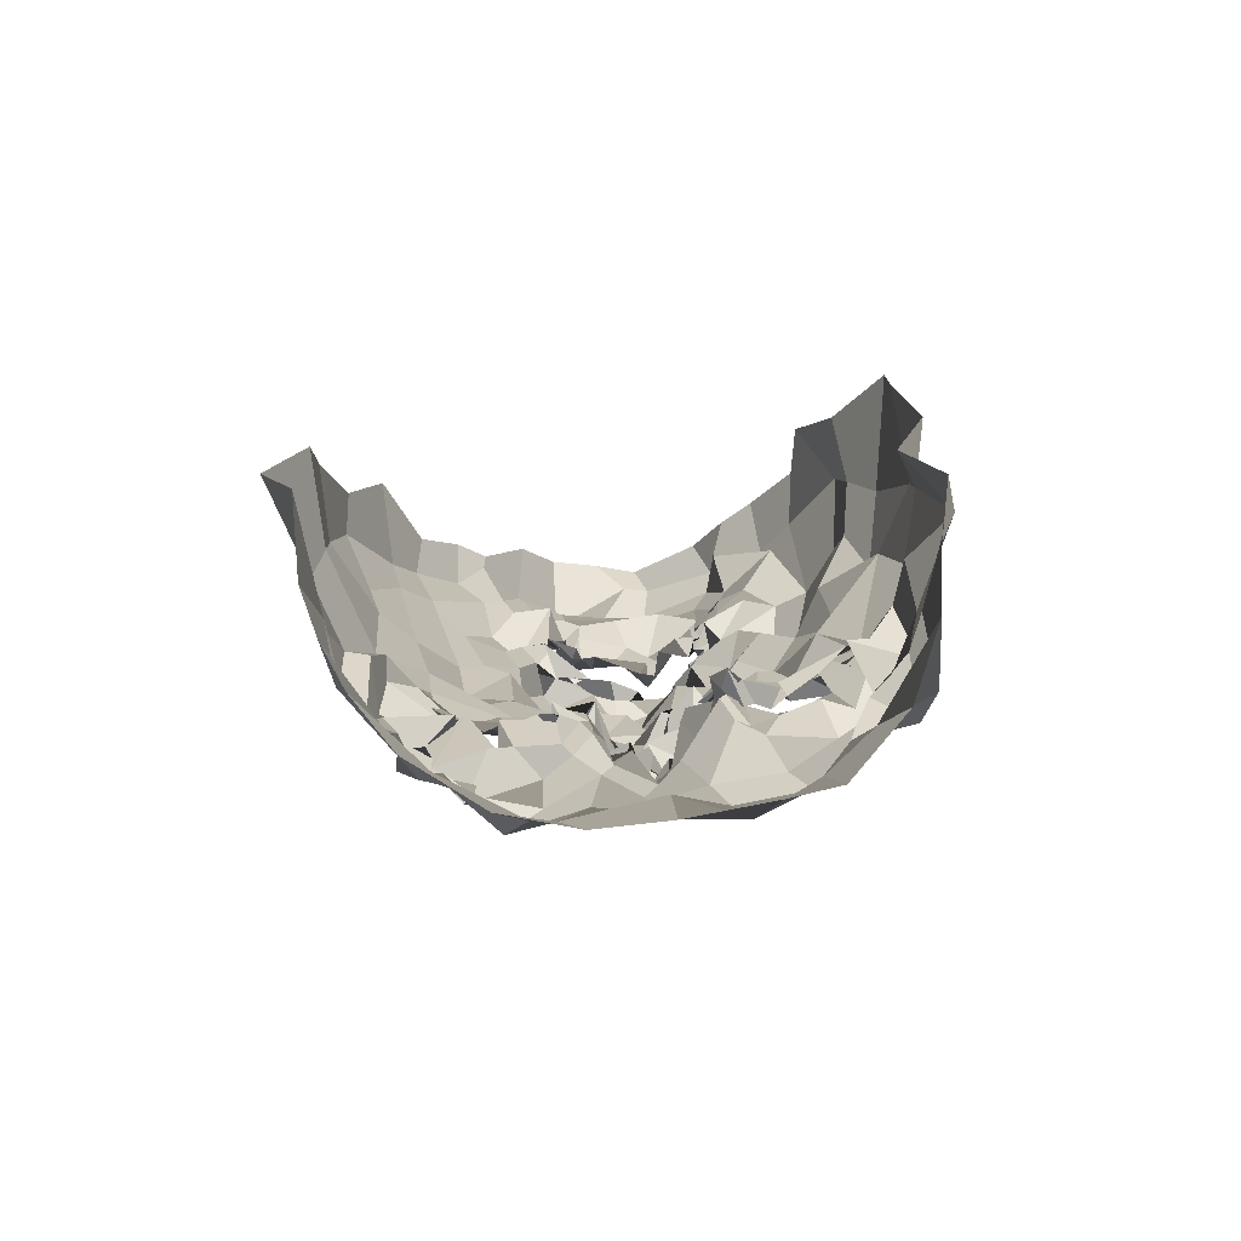
<metadata>
{"format":"obj","ext":"obj","renderer":"f3d","projection":"perspective","resolution":1024,"background":"white","views":[{"elev":-77.5,"azim":4.5,"up":"+Y"}]}
</metadata>
<code>
o face_face.002
v 0.5036 0.5392 -0.04512
v 0.4973 0.4777 -0.05498
v 0.501 0.5099 -0.04227
v 0.4948 0.4315 -0.04012
v 0.5096 0.4682 -0.06622
v 0.5068 0.436 -0.05355
v 0.5068 0.387 -0.02855
v 0.4315 0.3768 0.009871
v 0.5018 0.3459 -0.02286
v 0.5202 0.3038 -0.01463
v 0.5196 0.2487 0.000947
v 0.509 0.5399 -0.03607
v 0.5011 0.5517 -0.03147
v 0.505 0.5585 -0.02878
v 0.5062 0.5778 -0.02461
v 0.5099 0.5825 -0.02089
v 0.495 0.5909 -0.02017
v 0.5005 0.6091 -0.01838
v 0.4953 0.6265 -0.008002
v 0.5075 0.4957 -0.05002
v 0.4898 0.479 -0.03602
v 0.3888 0.3121 0.0631
v 0.4517 0.3951 0.001623
v 0.4544 0.3914 -0.001841
v 0.4317 0.3924 0.007158
v 0.4295 0.382 0.006647
v 0.4644 0.3917 0.006745
v 0.4472 0.3384 0.008318
v 0.457 0.3428 0.006993
v 0.4248 0.332 0.003713
v 0.4212 0.3532 0.006926
v 0.4042 0.3913 0.02568
v 0.4476 0.6358 0.005265
v 0.4179 0.3718 0.01191
v 0.378 0.376 0.05947
v 0.4006 0.3744 0.04116
v 0.4491 0.4696 -0.006052
v 0.4994 0.5232 -0.03098
v 0.4938 0.5486 -0.02997
v 0.4657 0.5346 -0.02931
v 0.4599 0.5495 -0.02514
v 0.4827 0.5526 -0.02723
v 0.4754 0.5484 -0.02018
v 0.448 0.5757 -0.01231
v 0.4988 0.478 -0.0623
v 0.4978 0.4694 -0.05614
v 0.4128 0.3357 0.01771
v 0.4703 0.4265 -0.006115
v 0.4653 0.4725 -0.03781
v 0.472 0.4609 -0.02754
v 0.4148 0.4621 0.01116
v 0.5069 0.4359 -0.05202
v 0.4435 0.2982 0.001087
v 0.4126 0.3191 0.007269
v 0.4021 0.2762 0.05059
v 0.4911 0.3312 -0.003922
v 0.4758 0.3453 0.005835
v 0.4423 0.5602 -0.004444
v 0.3784 0.5366 0.08225
v 0.4755 0.4726 -0.02874
v 0.4862 0.4877 -0.01376
v 0.4511 0.5605 -0.002788
v 0.4634 0.5683 -0.006418
v 0.423 0.3009 0.008133
v 0.464 0.4717 -0.03145
v 0.4683 0.3117 -0.00995
v 0.4538 0.291 -0.01301
v 0.4537 0.2423 0.01078
v 0.4141 0.2921 0.02949
v 0.4644 0.2792 -0.004514
v 0.4082 0.3166 0.02401
v 0.392 0.3258 0.04046
v 0.4941 0.5374 -0.0405
v 0.4838 0.5468 -0.02567
v 0.4668 0.5395 -0.01444
v 0.4898 0.4939 -0.02619
v 0.4673 0.569 -0.003695
v 0.4554 0.5743 -0.01205
v 0.4695 0.5586 -0.005552
v 0.4874 0.4831 -0.04169
v 0.4817 0.5514 -0.01818
v 0.4721 0.5515 -0.01734
v 0.4925 0.547 -0.01971
v 0.4776 0.6205 -0.00801
v 0.4768 0.6068 -0.01163
v 0.4778 0.6038 -0.02366
v 0.483 0.5873 -0.02255
v 0.4851 0.5749 -0.01385
v 0.4766 0.5686 -0.007467
v 0.4744 0.5652 -0.01197
v 0.4714 0.5902 -0.02005
v 0.4621 0.582 -0.01685
v 0.4516 0.5253 -0.01867
v 0.3734 0.4582 0.1163
v 0.5115 0.4944 -0.03781
v 0.4635 0.5569 0.001402
v 0.4698 0.5664 -0.006281
v 0.4928 0.494 -0.03487
v 0.4625 0.4915 -0.01905
v 0.4934 0.4997 -0.0411
v 0.4564 0.4331 -0.00771
v 0.442 0.4409 0.000219
v 0.4693 0.4807 -0.02521
v 0.4202 0.262 0.0291
v 0.4353 0.2793 0.01109
v 0.4321 0.2999 0.01056
v 0.4639 0.6035 0.005978
v 0.4867 0.3044 -0.008626
v 0.4745 0.2852 -0.007494
v 0.4865 0.2511 -0.001063
v 0.4259 0.3858 0.01369
v 0.4031 0.4067 0.03359
v 0.4713 0.3786 0.01008
v 0.4049 0.3554 0.0198
v 0.4841 0.4152 -0.00051
v 0.4764 0.4664 -0.03441
v 0.3782 0.4145 0.03453
v 0.4087 0.4191 0.0169
v 0.4178 0.4325 0.009224
v 0.4389 0.4194 5.6e-05
v 0.4588 0.4127 -0.008662
v 0.477 0.4102 0.002848
v 0.5026 0.3985 -0.01349
v 0.3944 0.4445 0.02596
v 0.4 0.3422 0.02162
v 0.5076 0.4826 -0.05137
v 0.471 0.4405 -0.0148
v 0.3746 0.3853 0.1097
v 0.4917 0.3884 -0.01449
v 0.4672 0.4719 -0.02038
v 0.4171 0.3637 0.008772
v 0.4735 0.4508 -0.03104
v 0.3715 0.4964 0.1031
v 0.4716 0.3785 0.01545
v 0.4921 0.4473 -0.04885
v 0.4008 0.5914 0.03133
v 0.4039 0.6037 0.04581
v 0.376 0.4558 0.07115
v 0.3923 0.567 0.04116
v 0.3857 0.3565 0.06156
v 0.4455 0.6581 -0.000337
v 0.4983 0.4842 -0.04099
v 0.4701 0.4584 -0.01146
v 0.3893 0.3814 0.04207
v 0.4424 0.3894 0.00155
v 0.4521 0.3753 0.008386
v 0.4718 0.5742 -0.004289
v 0.3929 0.4842 0.0354
v 0.4639 0.69 0.0125
v 0.4315 0.6466 0.02649
v 0.4196 0.6268 0.03741
v 0.5176 0.2892 -0.001418
v 0.4865 0.6916 0.00822
v 0.457 0.3876 0.003885
v 0.4738 0.38 0.00085
v 0.4764 0.3796 0.00695
v 0.3909 0.3465 0.0383
v 0.4735 0.3648 0.01005
v 0.4504 0.3642 0.01313
v 0.4494 0.3589 0.001293
v 0.4372 0.3699 0.01483
v 0.4327 0.367 0.01046
v 0.3796 0.3397 0.07963
v 0.4229 0.3745 0.01731
v 0.5107 0.5132 -0.03886
v 0.4637 0.5126 -0.03016
v 0.4756 0.4885 -0.03456
v 0.489 0.5073 -0.03615
v 0.5127 0.3649 -0.0194
v 0.4188 0.6147 0.01973
v 0.4309 0.6326 0.02334
v 0.4636 0.6663 -0.01839
v 0.3894 0.5841 0.07832
v 0.4746 0.3724 0.01094
v 0.4804 0.416 -0.02207
v 0.5006 0.6772 -0.002397
v 0.4497 0.6651 0.02545
v 0.3726 0.4965 0.06683
v 0.4786 0.5763 -0.01466
v 0.4784 0.5831 -0.01673
v 0.469 0.5843 -0.02211
v 0.4718 0.6003 -0.01842
v 0.4658 0.6108 -0.01594
v 0.4673 0.5497 -0.01928
v 0.4551 0.5557 -0.01443
v 0.4576 0.5528 -0.00928
v 0.4507 0.5279 -0.005389
v 0.4068 0.5 0.01732
v 0.4921 0.3929 -0.01748
v 0.4883 0.3563 0.005914
v 0.4828 0.3818 0.004944
v 0.4621 0.5537 -0.000471
v 0.3975 0.5398 0.03491
v 0.4955 0.3604 -0.008522
v 0.4595 0.6109 -0.001373
v 0.5106 0.4171 -0.05066
v 0.4884 0.4096 -0.03357
v 0.5003 0.3962 -0.04027
v 0.4784 0.4396 -0.02509
v 0.489 0.6642 -0.01469
v 0.4969 0.6439 -0.01181
v 0.4697 0.6384 -0.008812
v 0.4358 0.5799 -0.001211
v 0.4498 0.4826 -0.00937
v 0.4461 0.6001 0.005793
v 0.428 0.4832 -0.00685
v 0.4474 0.5123 -0.004143
v 0.4235 0.5184 -0.000523
v 0.4675 0.6527 -0.008471
v 0.4776 0.4474 -0.01807
v 0.4322 0.5958 0.01286
v 0.4398 0.6257 0.006947
v 0.424 0.5598 0.004906
v 0.3871 0.5097 0.04088
v 0.4103 0.559 0.02349
v 0.3767 0.5265 0.06472
v 0.435 0.5229 -0.001702
v 0.4785 0.4223 -0.01198
v 0.4758 0.4677 -0.04872
v 0.4786 0.4794 -0.03997
v 0.4962 0.4608 -0.04383
v 0.4798 0.3512 -0.000655
v 0.4675 0.3399 -0.006511
v 0.4369 0.3254 -0.01008
v 0.4419 0.3343 -0.004595
v 0.4174 0.3425 0.009726
v 0.4016 0.3732 0.01686
v 0.3736 0.4162 0.06653
v 0.4152 0.4037 0.01913
v 0.4249 0.4051 -0.001187
v 0.4481 0.4071 0.002908
v 0.4628 0.3947 0.005118
v 0.4702 0.4004 0.003836
v 0.4839 0.3846 0.003315
v 0.3582 0.4118 0.1131
v 0.4673 0.4824 -0.02999
v 0.4897 0.4306 -0.03293
v 0.4891 0.4741 -0.05488
v 0.4941 0.4879 -0.05084
v 0.4769 0.4827 -0.05473
v 0.4754 0.4921 -0.02793
v 0.4974 0.4824 -0.05414
v 0.5004 0.4904 -0.0348
v 0.4864 0.3814 0.00474
v 0.4868 0.3824 0.000981
v 0.4923 0.3814 -0.004075
v 0.4343 0.361 0.00813
v 0.4346 0.3494 0.02018
v 0.5109 0.4274 -0.03717
v 0.5991 0.3944 0.02174
v 0.5081 0.49 -0.03607
v 0.6294 0.3383 0.07877
v 0.5665 0.4023 0.007604
v 0.5702 0.4035 0.001155
v 0.5917 0.3958 0.004687
v 0.6035 0.4029 0.02201
v 0.5499 0.3841 0.01697
v 0.58 0.3549 0.01387
v 0.5633 0.3597 0.007127
v 0.593 0.3503 0.01001
v 0.6004 0.3684 0.02007
v 0.6111 0.4084 0.02397
v 0.5429 0.6469 -0.001522
v 0.5927 0.3812 0.02051
v 0.6436 0.4099 0.0747
v 0.6145 0.3975 0.03989
v 0.5664 0.4696 -0.002365
v 0.5236 0.5412 -0.02309
v 0.5184 0.5536 -0.03474
v 0.54 0.5323 -0.02668
v 0.5305 0.5544 -0.01606
v 0.5252 0.5535 -0.03187
v 0.5392 0.5592 -0.02123
v 0.5383 0.5886 -0.005029
v 0.5155 0.4741 -0.0654
v 0.5164 0.4661 -0.06321
v 0.6079 0.3407 0.02651
v 0.5344 0.4302 -0.005349
v 0.535 0.4768 -0.03835
v 0.547 0.4719 -0.02974
v 0.5961 0.4703 0.01627
v 0.519 0.4464 -0.05725
v 0.5904 0.3223 0.01012
v 0.598 0.3399 0.01701
v 0.6246 0.3114 0.0538
v 0.533 0.3324 -0.01172
v 0.5515 0.3544 0.004919
v 0.5589 0.5655 0.01077
v 0.6069 0.569 0.09526
v 0.5359 0.4903 -0.01775
v 0.5175 0.4921 -0.03258
v 0.5436 0.5743 0.00138
v 0.5439 0.5839 0.002545
v 0.6153 0.321 0.0101
v 0.536 0.4921 -0.02993
v 0.5637 0.3254 -0.006654
v 0.5718 0.3061 -0.008707
v 0.5811 0.2554 0.007311
v 0.6229 0.3181 0.02274
v 0.5746 0.2865 0.001889
v 0.6148 0.3429 0.03321
v 0.6212 0.3483 0.04782
v 0.5256 0.5457 -0.02975
v 0.5271 0.5538 -0.02955
v 0.5424 0.5526 -0.02121
v 0.5291 0.4908 -0.03199
v 0.547 0.5777 0.006939
v 0.5356 0.5772 0.000238
v 0.5323 0.5686 -0.001352
v 0.5279 0.4829 -0.04552
v 0.5384 0.5561 -0.009805
v 0.5225 0.546 -0.02369
v 0.5138 0.5462 -0.03985
v 0.5176 0.6276 -0.006487
v 0.5108 0.6037 -0.02301
v 0.5191 0.5961 -0.02576
v 0.5097 0.5864 -0.03419
v 0.5135 0.5786 -0.02649
v 0.5307 0.5782 -0.01856
v 0.5247 0.5663 -0.005951
v 0.5357 0.5819 -0.00905
v 0.5354 0.5899 -0.01391
v 0.5498 0.545 -0.01731
v 0.6274 0.4852 0.1197
v 0.5339 0.5651 -0.006584
v 0.5424 0.5818 -0.008651
v 0.5158 0.5009 -0.02453
v 0.5319 0.4929 -0.02003
v 0.5193 0.4952 -0.02428
v 0.5588 0.4406 0.006071
v 0.5672 0.4542 0.001631
v 0.5448 0.4834 -0.02375
v 0.6081 0.2722 0.02988
v 0.5961 0.2917 0.01831
v 0.5879 0.3148 0.006933
v 0.5481 0.6002 0.004134
v 0.5409 0.3214 -0.01749
v 0.548 0.2876 -0.01302
v 0.5586 0.2536 0.004153
v 0.5909 0.4027 0.01927
v 0.6116 0.4266 0.02683
v 0.5443 0.3858 0.02202
v 0.5926 0.3694 0.03344
v 0.5261 0.4102 -0.000109
v 0.5308 0.4708 -0.03635
v 0.6327 0.4422 0.0438
v 0.6019 0.4315 0.01264
v 0.5845 0.4299 0.02318
v 0.5733 0.4341 0.00263
v 0.5564 0.4197 0.001733
v 0.5459 0.404 0.000461
v 0.5165 0.3916 -0.02798
v 0.6172 0.4802 0.04566
v 0.6219 0.3773 0.02164
v 0.5152 0.4882 -0.05372
v 0.5317 0.4449 -0.01228
v 0.6206 0.4038 0.1036
v 0.5376 0.3969 0.005591
v 0.544 0.4794 -0.008146
v 0.6072 0.3953 0.025
v 0.5367 0.4671 -0.04147
v 0.6296 0.5338 0.1182
v 0.5385 0.3943 0.005279
v 0.5305 0.4505 -0.05264
v 0.5853 0.6035 0.03896
v 0.5893 0.6301 0.06019
v 0.6326 0.4784 0.07611
v 0.6076 0.5819 0.06355
v 0.6332 0.3706 0.07057
v 0.5462 0.6581 0.006577
v 0.5034 0.4887 -0.04333
v 0.5495 0.4669 -0.01079
v 0.6215 0.4085 0.05691
v 0.5898 0.399 0.01793
v 0.5684 0.3933 0.005992
v 0.5345 0.563 -0.000696
v 0.6149 0.5028 0.03474
v 0.5062 0.6954 0.002436
v 0.5541 0.6754 0.02941
v 0.5685 0.6427 0.04416
v 0.5615 0.3947 0.000549
v 0.5548 0.392 0.004262
v 0.5499 0.3744 0.007716
v 0.6204 0.3604 0.04519
v 0.5509 0.3816 0.006291
v 0.5622 0.3613 0.007367
v 0.5709 0.3716 0.005712
v 0.5858 0.3725 0.01148
v 0.5814 0.3803 0.01778
v 0.6356 0.3595 0.09938
v 0.579 0.3863 0.0139
v 0.5504 0.513 -0.01965
v 0.5394 0.4906 -0.02653
v 0.5174 0.5107 -0.03457
v 0.5713 0.6286 0.02139
v 0.5476 0.6358 0.01957
v 0.5126 0.6757 -0.004237
v 0.5912 0.5994 0.08657
v 0.5507 0.3807 0.004629
v 0.53 0.4195 -0.02448
v 0.5382 0.675 0.0181
v 0.622 0.5252 0.06572
v 0.5161 0.5795 -0.01472
v 0.5258 0.5896 -0.01515
v 0.5221 0.5919 -0.01555
v 0.5264 0.6046 -0.01511
v 0.537 0.6174 -0.009076
v 0.5429 0.5684 -0.009186
v 0.5391 0.558 0.002948
v 0.5466 0.5653 -0.00794
v 0.5549 0.5475 0.000246
v 0.5921 0.515 0.02482
v 0.5236 0.4126 -0.006813
v 0.5401 0.3744 0.01226
v 0.5428 0.375 0.01359
v 0.5335 0.5656 -0.01199
v 0.6037 0.5594 0.03378
v 0.5227 0.3607 -0.008474
v 0.5354 0.6308 -0.006704
v 0.5177 0.415 -0.0229
v 0.5341 0.446 -0.01872
v 0.5205 0.6418 -0.01256
v 0.5602 0.5928 0.009979
v 0.5517 0.4927 -0.001225
v 0.5463 0.6093 -0.001862
v 0.5789 0.497 0.006194
v 0.564 0.5199 0.004519
v 0.5795 0.5153 -0.002639
v 0.51 0.6577 -0.0146
v 0.5423 0.4536 -0.02255
v 0.5756 0.6088 0.0256
v 0.5516 0.6216 0.003601
v 0.5744 0.5694 0.005672
v 0.6069 0.5358 0.04413
v 0.59 0.5728 0.01063
v 0.6108 0.5497 0.06713
v 0.5714 0.5486 -0.00883
v 0.5365 0.4428 -0.03093
v 0.5303 0.4747 -0.05656
v 0.5261 0.4892 -0.03058
v 0.5326 0.4587 -0.04733
v 0.5453 0.3563 0.00741
v 0.5565 0.3409 0.004491
v 0.5851 0.3394 0.001318
v 0.5993 0.3438 0.005237
v 0.6031 0.3513 0.00909
v 0.6028 0.3807 0.03091
v 0.6319 0.4472 0.07981
v 0.6027 0.4142 0.0205
v 0.5968 0.4277 0.01707
v 0.5661 0.4158 0.006523
v 0.5527 0.4082 0.01006
v 0.542 0.4021 0.004647
v 0.5416 0.3978 0.01156
v 0.6368 0.4478 0.1101
v 0.5391 0.4967 -0.02576
v 0.5201 0.4238 -0.03277
v 0.522 0.4764 -0.05272
v 0.5151 0.4789 -0.04741
v 0.5289 0.4823 -0.0523
v 0.5312 0.4949 -0.01202
v 0.5205 0.4937 -0.05174
v 0.5138 0.4939 -0.0391
v 0.5368 0.3816 0.01979
v 0.5391 0.383 0.005444
v 0.5325 0.3884 -0.01217
v 0.588 0.3873 0.02094
v 0.6041 0.3691 0.01868
v 0.4492 0.3709 0.008977
v 0.4577 0.3688 0.009424
v 0.4428 0.3515 0.01801
v 0.4321 0.3691 0.00948
v 0.4498 0.3827 0.008308
v 0.5737 0.3767 0.007274
v 0.5907 0.3867 0.01397
v 0.5771 0.3628 0.01754
v 0.558 0.3835 0.01593
v 0.5745 0.3939 0.02069
f 338 339 11 152
f 300 298 339 338
f 334 333 298 300
f 285 333 334 299
f 302 252 285 299
f 369 390 252 302
f 265 357 390 369
f 448 455 357 265
f 367 324 455 448
f 402 362 324 367
f 436 289 362 402
f 368 398 289 436
f 110 109 152 11
f 68 70 109 110
f 104 105 70 68
f 368 365 366 398
f 395 380 366 365
f 396 379 380 395
f 370 401 379 396
f 397 378 401 370
f 176 153 378 397
f 176 172 149 153
f 172 141 177 149
f 150 177 141 171
f 170 151 150 171
f 170 136 137 151
f 136 139 173 137
f 139 216 59 173
f 216 178 133 59
f 178 138 94 133
f 94 138 228 235
f 228 35 128 235
f 140 163 128 35
f 72 22 163 140
f 69 55 22 72
f 105 104 55 69
f 429 200 176 397
f 263 429 397 370
f 396 432 263 370
f 395 431 432 396
f 365 435 431 395
f 368 417 435 365
f 417 368 436 434
f 402 377 434 436
f 377 402 367 353
f 353 367 448 346
f 373 346 448 265
f 384 373 265 369
f 301 384 369 302
f 294 301 302 299
f 335 294 299 334
f 200 209 172 176
f 209 33 141 172
f 212 171 141 33
f 212 211 170 171
f 205 203 211 212
f 211 215 136 170
f 193 139 136 215
f 193 214 216 139
f 148 178 216 214
f 178 148 124 138
f 228 138 124 117
f 144 35 228 117
f 157 140 35 144
f 157 71 72 140
f 64 69 72 71
f 64 106 105 69
f 67 70 105 106
f 109 70 67 108
f 10 152 109 108
f 337 338 152 10
f 297 300 338 337
f 335 334 300 297
f 212 33 195 205
f 195 33 209 202
f 9 286 337 10
f 337 286 296 297
f 297 296 283 335
f 283 284 294 335
f 284 277 301 294
f 277 354 384 301
f 354 266 373 384
f 266 341 346 373
f 341 347 353 346
f 348 281 353 347
f 412 377 353 281
f 437 433 435 428
f 423 431 435 433
f 432 431 423 425
f 425 419 263 432
f 419 422 429 263
f 422 201 200 429
f 201 202 209 200
f 203 213 215 211
f 193 188 148 214
f 188 51 124 148
f 118 112 117 124
f 112 36 144 117
f 36 125 157 144
f 125 47 71 157
f 47 54 64 71
f 54 53 106 64
f 53 66 67 106
f 66 56 108 67
f 56 9 10 108
f 51 119 118 124
f 102 120 119 51
f 101 121 120 102
f 48 122 121 101
f 115 129 122 48
f 246 129 115 189
f 194 246 189 123
f 123 7 169 194
f 418 169 7 352
f 352 413 466 418
f 344 358 466 413
f 278 351 358 344
f 330 350 351 278
f 350 330 331 349
f 331 281 348 349
f 286 9 169 418
f 9 56 194 169
f 418 414 442 286
f 286 442 443 296
f 444 283 296 443
f 445 284 283 444
f 445 446 277 284
f 354 277 446 343
f 354 343 447 266
f 447 262 341 266
f 418 466 465 414
f 351 453 454 358
f 452 453 351 350
f 451 452 350 349
f 450 451 349 348
f 449 450 348 347
f 262 449 347 341
f 454 465 466 358
f 415 287 442 414
f 287 259 443 442
f 259 258 444 443
f 261 446 445 260
f 258 260 445 444
f 261 468 343 446
f 468 360 447 343
f 360 256 262 447
f 340 449 262 256
f 340 255 450 449
f 255 254 451 450
f 254 253 452 451
f 257 453 452 253
f 257 342 454 453
f 342 464 465 454
f 464 415 414 465
f 224 223 66 53
f 223 222 56 66
f 190 194 56 222
f 190 245 246 194
f 245 234 129 246
f 234 233 122 129
f 233 232 121 122
f 232 231 120 121
f 231 230 119 120
f 119 230 229 118
f 229 32 112 118
f 32 227 36 112
f 227 114 125 36
f 114 226 47 125
f 226 225 54 47
f 225 224 53 54
f 28 29 223 224
f 29 57 222 223
f 57 191 190 222
f 244 245 190 191
f 244 113 234 245
f 113 27 233 234
f 27 23 232 233
f 23 24 231 232
f 24 25 230 231
f 25 111 229 230
f 229 111 26 32
f 227 32 26 131
f 131 248 114 227
f 248 31 226 114
f 31 30 225 226
f 30 28 224 225
f 161 160 28 30
f 29 28 160 159
f 159 158 57 29
f 158 174 191 57
f 174 134 244 191
f 31 161 30
f 162 161 31 248
f 162 248 131 34 247
f 8 34 131 26
f 164 8 26 111
f 145 164 111 25
f 146 145 25 24
f 154 146 24 23
f 155 154 23 27
f 156 155 27 113
f 134 156 113 244
f 385 386 259 287
f 387 258 259 386
f 388 260 258 387
f 389 261 260 388
f 467 468 261 389
f 375 381 253 254
f 375 254 255 374
f 255 340 391 374
f 391 340 256 264 250
f 264 256 360 468
f 264 468 467
f 415 399 385 287
f 257 253 381 382
f 382 383 342 257
f 363 464 342 383
f 363 399 415 464
f 206 37 102 51
f 143 127 48 101
f 127 218 115 48
f 218 175 189 115
f 175 197 123 189
f 7 123 197 198
f 198 420 352 7
f 143 101 102 37
f 400 413 352 420
f 438 344 413 400
f 356 278 344 438
f 372 330 278 356
f 267 331 330 372
f 426 281 331 267
f 208 206 51 188
f 215 208 188 193
f 213 217 208 215
f 207 206 208 217
f 204 37 206 207
f 130 143 37 204
f 210 127 143 130
f 199 218 127 210
f 237 175 218 199
f 4 197 175 237
f 196 198 197 4
f 249 420 198 196
f 457 400 420 249
f 421 438 400 457
f 430 356 438 421
f 359 372 356 430
f 424 267 372 359
f 267 424 427 426
f 437 428 426 427
f 407 314 422 419
f 426 428 412 281
f 428 435 417 412
f 434 412 417
f 412 434 377
f 19 201 422 314
f 84 202 201 19
f 183 195 202 84
f 107 205 195 183
f 44 203 205 107
f 58 213 203 44
f 187 217 213 58
f 93 207 217 187
f 166 207 93
f 99 204 207 166
f 425 336 407 419
f 423 274 336 425
f 433 288 274 423
f 411 410 288 433
f 433 437 411
f 427 323 411 437
f 427 392 323
f 424 328 392 427
f 196 4 52 6
f 282 249 196 6
f 364 457 249 282
f 361 421 457 364
f 280 430 421 361
f 430 280 359
f 328 424 359
f 359 332 295 328
f 332 359 280
f 280 279 295 332
f 279 280 361 345
f 441 345 361 364
f 276 441 364 282
f 5 276 282 6
f 52 46 5 6
f 237 135 52 4
f 199 132 135 237
f 210 50 132 199
f 130 50 210
f 52 135 221 46
f 132 116 221 135
f 49 116 132 50
f 103 50 130
f 65 49 50 103
f 130 99 65 103
f 204 99 130
f 2 275 276 5
f 46 45 2 5
f 458 441 276 275
f 458 439 345 441
f 279 345 439 440
f 279 440 456 295
f 238 45 46 221
f 219 238 221 116
f 220 219 116 49
f 236 220 49 65
f 241 236 65 99
f 2 45 126 20
f 275 2 20 355
f 462 458 275 355
f 459 460 458 462
f 355 20 95 371
f 95 3 327 371
f 95 20 126 142
f 3 95 142 98
f 371 463 462 355
f 463 371 327 329
f 40 166 93 41
f 166 40 38 168
f 165 168 38 1
f 268 394 165 1
f 392 394 268 270
f 323 392 270 271
f 411 323 271 410
f 314 407 406 315
f 406 407 336 322
f 376 322 336 274
f 292 376 274 288
f 409 292 288 410
f 305 409 410 271
f 304 305 271 270
f 303 304 270 268
f 12 303 268 1
f 1 38 73 12
f 73 38 40 74
f 42 74 75
f 75 74 40 41
f 73 74 42 39
f 13 12 73 39
f 303 12 13 269
f 272 304 303 269
f 273 305 304 272
f 408 409 305 273
f 307 292 409 408
f 307 376 292
f 321 322 376 308
f 405 406 322 321
f 316 315 406 405
f 18 19 314 315
f 84 19 18 85
f 183 84 85 182
f 107 183 182 92
f 44 107 92 147
f 44 147 62 58
f 62 186 187 58
f 186 41 93 187
f 75 41 186 185
f 62 77 185 186
f 78 77 62 147
f 91 78 147 92
f 91 92 182 181
f 181 182 85 86
f 86 85 18 17
f 17 18 315 316
f 14 13 39 83
f 313 269 13 14
f 83 39 42 82
f 312 272 269 313
f 311 273 272 312
f 416 408 273 311
f 99 166 168 98
f 168 165 3 98
f 3 165 394 327
f 394 392 328 327
f 75 43 82 42
f 43 75 185
f 82 43 81
f 184 81 43 185
f 63 192 184 77
f 185 77 184 81
f 192 81 184
f 79 63 192
f 97 63 77 78
f 96 79 63 97
f 90 97 78 91
f 180 90 91 181
f 87 180 181 86
f 16 87 86 17
f 317 16 17 316
f 404 317 316 405
f 320 404 405 321
f 326 320 321 308
f 293 308 376 307
f 293 307 408 416
f 293 416 309
f 326 308 293 309
f 325 326 309
f 319 320 326 325
f 320 319 403 404
f 404 403 318 317
f 317 318 15 16
f 16 15 88 87
f 87 88 179 180
f 89 90 180 179
f 97 90 89 96
f 439 458 460 310
f 393 440 439 310
f 456 440 393 290
f 295 456 461
f 328 295 461
f 461 456 290 306
f 306 291 329 461
f 328 461 329 327
f 463 329 291 251
f 463 251 459 462
f 251 310 460 459
f 310 251 291 393
f 306 290 393 291
f 242 126 45 238
f 243 142 126 242
f 100 98 142 243
f 99 98 100
f 61 241 99 100
f 21 61 100 243
f 239 21 243 242
f 240 239 242 238
f 80 240 238 219
f 167 80 219 220
f 60 167 220 236
f 76 60 236 241
f 76 241 61
f 60 76 61 167
f 80 167 61 21
f 240 80 21 239
l 291 329
l 329 327
l 241 76

</code>
